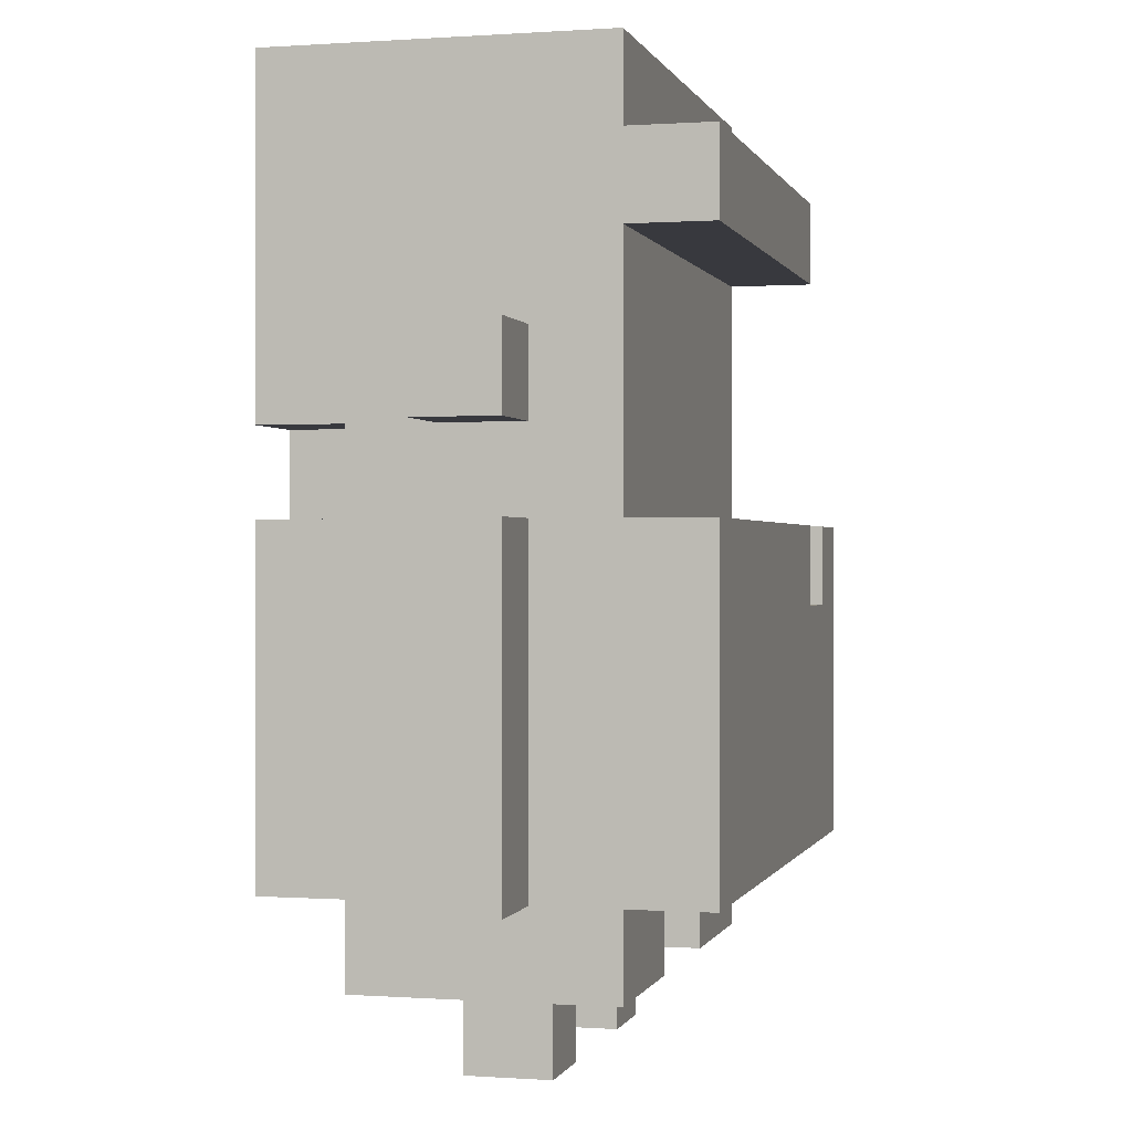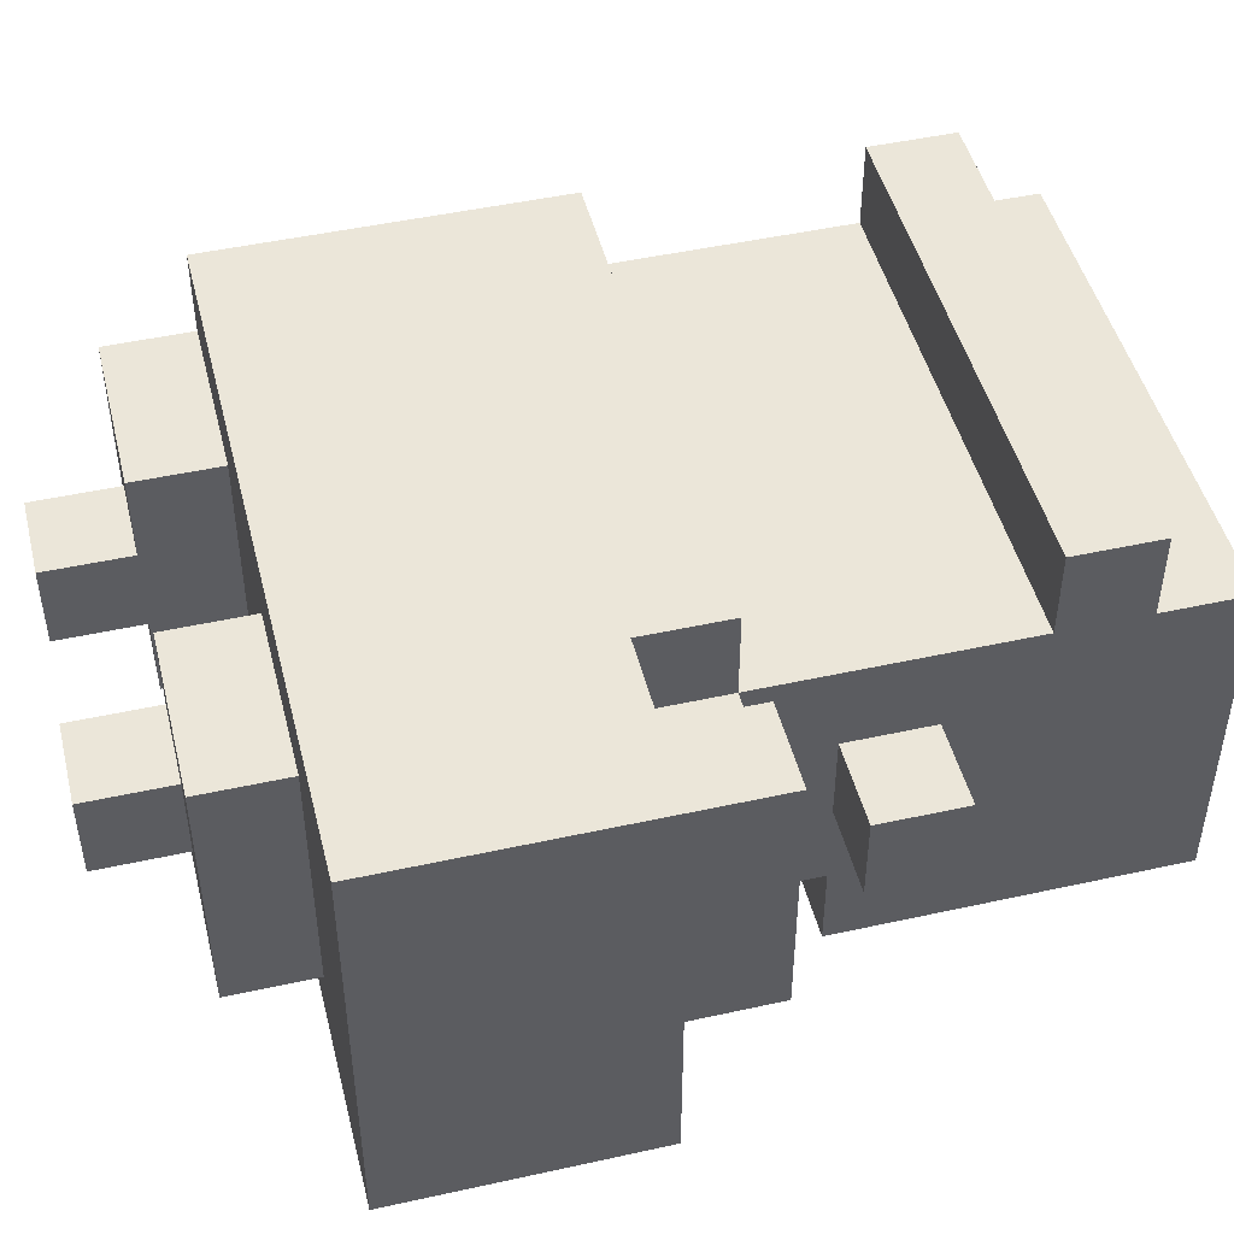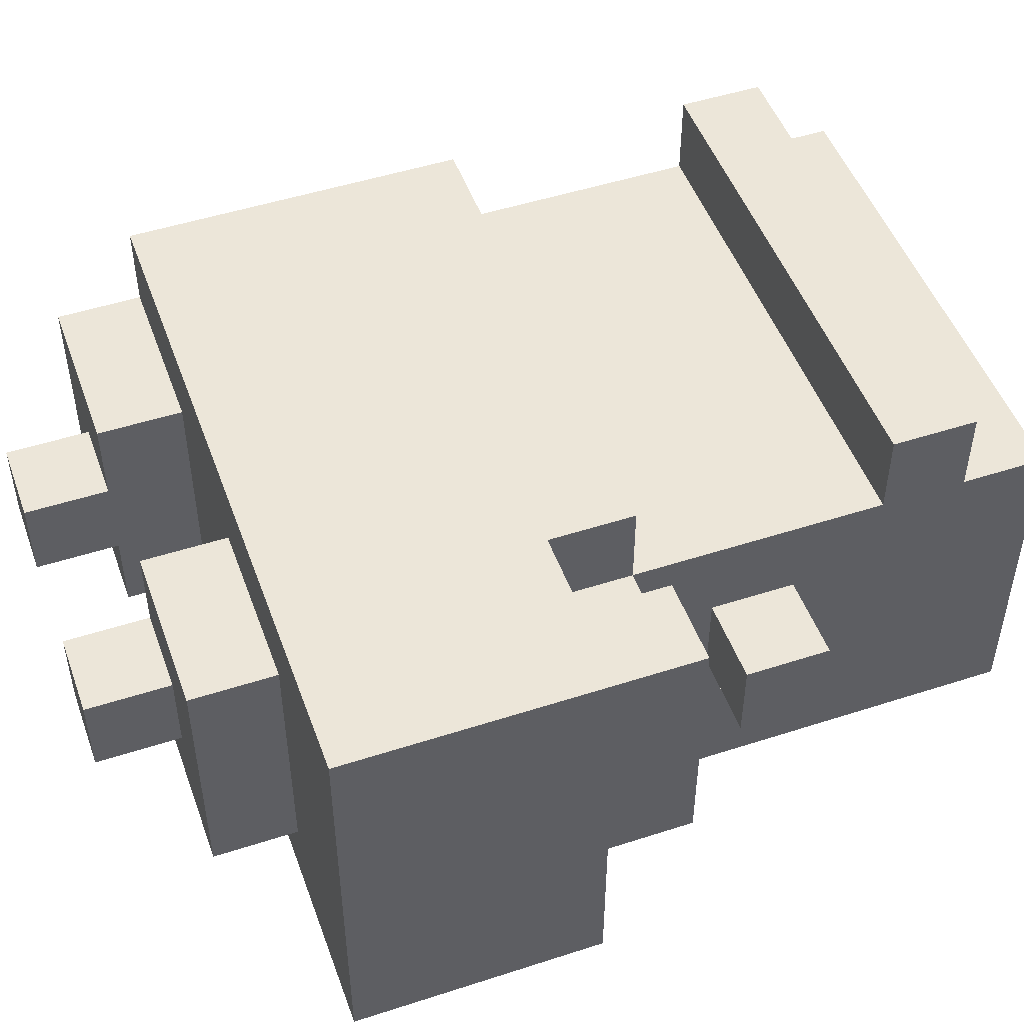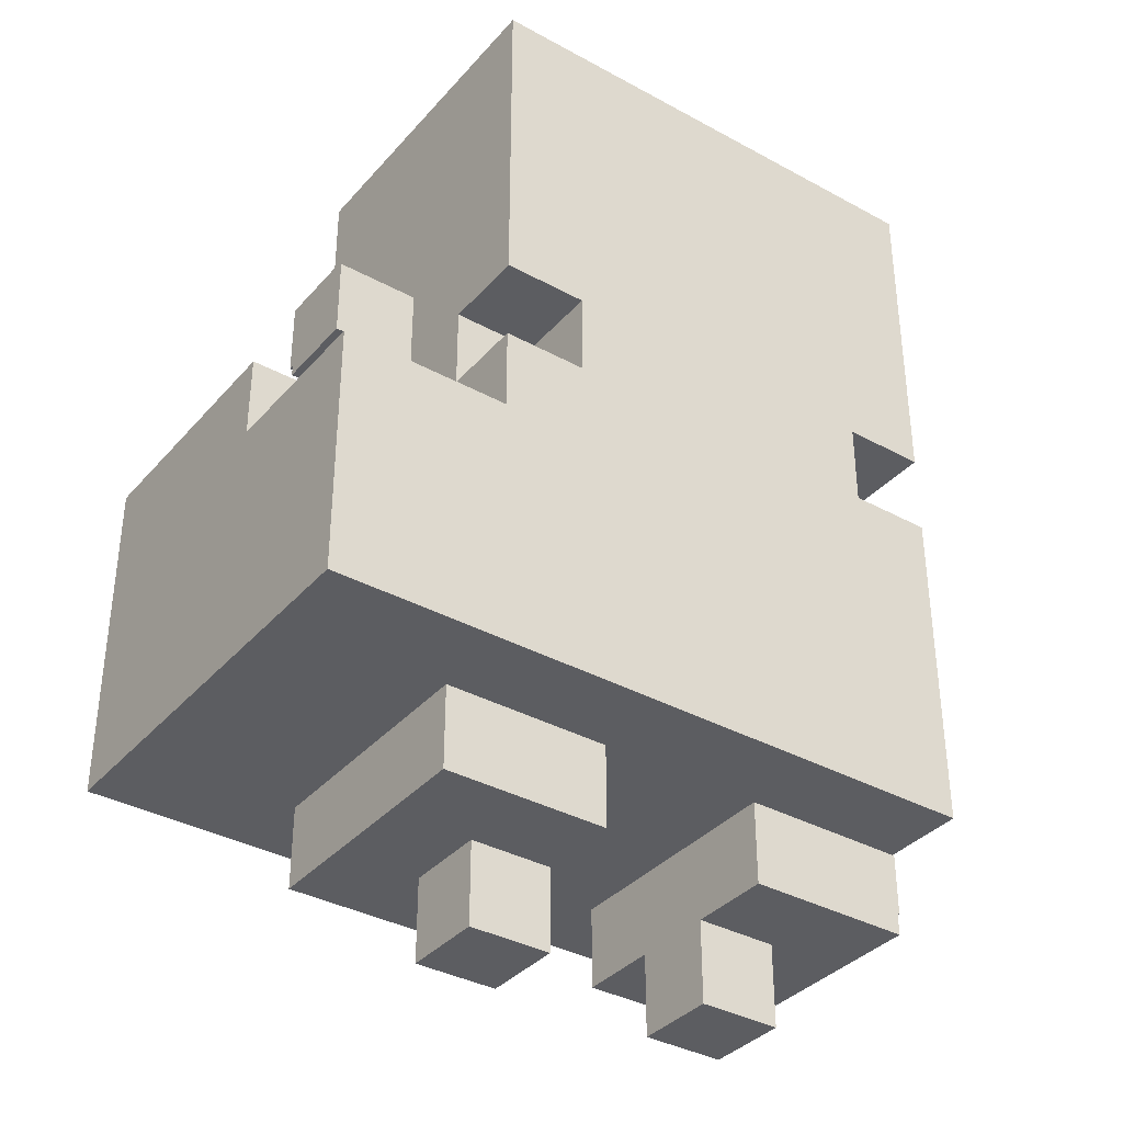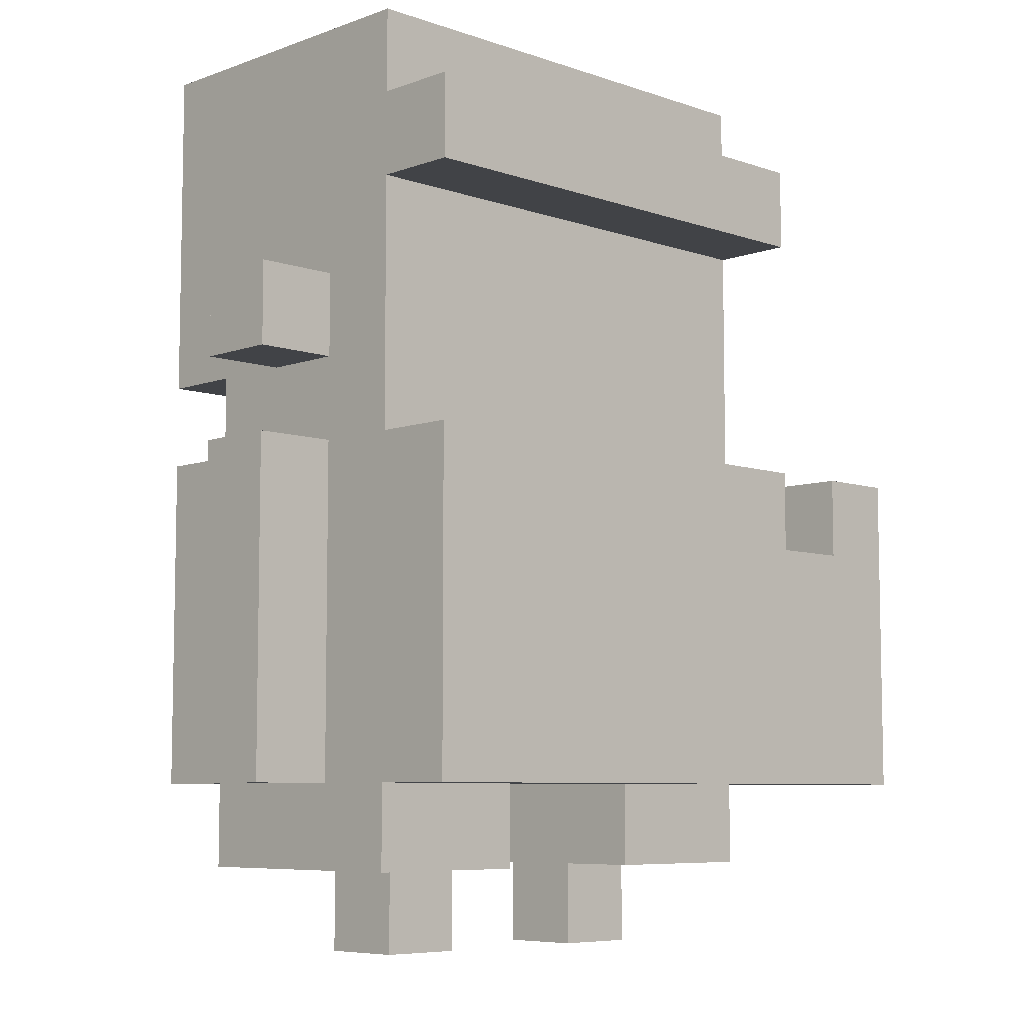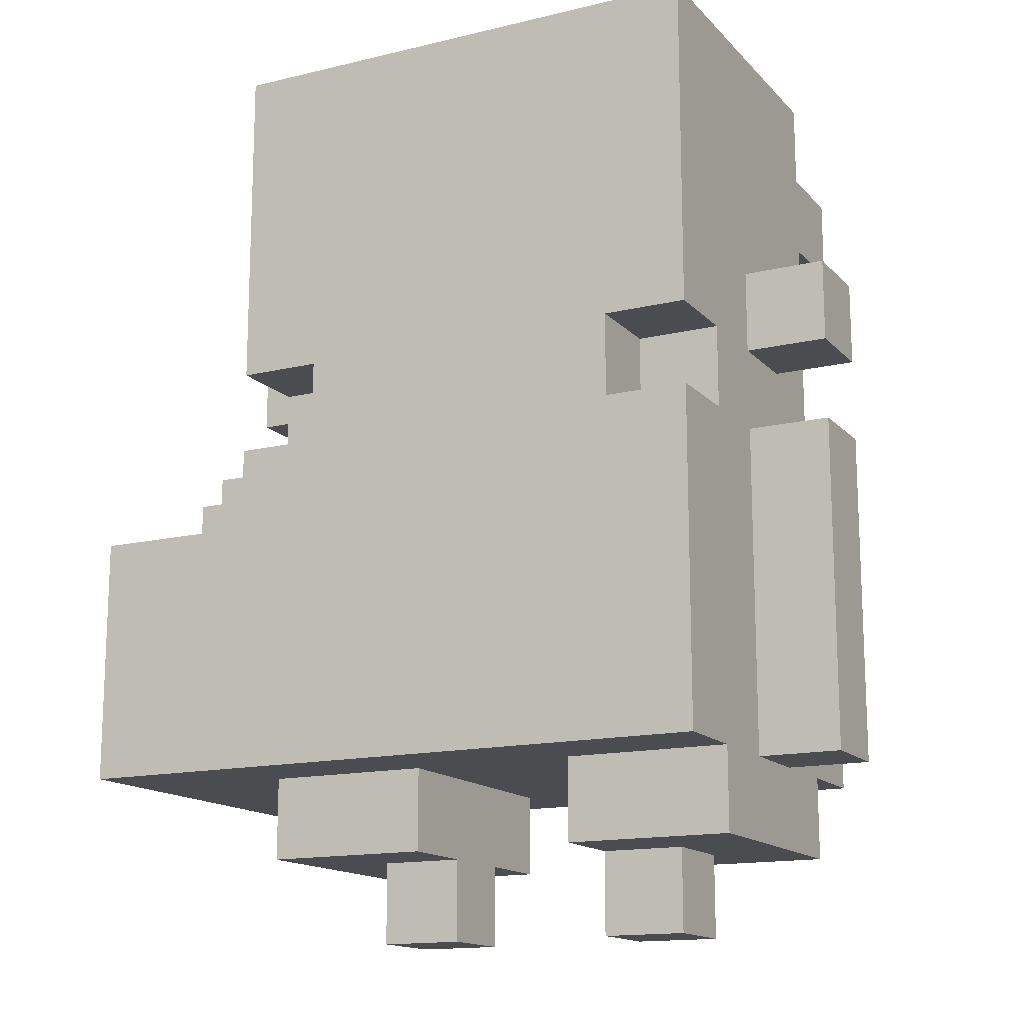
<metadata>
{"format":"obj","ext":"obj","renderer":"f3d","projection":"perspective","resolution":1024,"background":"white","views":[{"elev":0.1,"azim":-75.6,"up":"+Y"},{"elev":47.4,"azim":76.0,"up":"+Z"},{"elev":49.5,"azim":70.3,"up":"+Z"},{"elev":-36.3,"azim":144.5,"up":"+Y"},{"elev":-7.2,"azim":-44.3,"up":"+Y"},{"elev":-15.0,"azim":-152.9,"up":"+Y"}]}
</metadata>
<code>
v -4 2 -0
v -4 2 -1
v -4 3 -0
v -4 3 -1
v -4 6 -0
v -4 6 -1
v -4 7 -0
v -4 7 -1
v -4 8 -0
v -4 8 -1
v -3 1 1
v -3 1 -2
v -3 2 2
v -3 2 1
v -3 2 -0
v -3 2 -1
v -3 2 -2
v -3 2 -3
v -3 3 2
v -3 3 -0
v -3 3 -1
v -3 3 -3
v -3 6 2
v -3 6 1
v -3 6 -0
v -3 6 -1
v -3 6 -2
v -3 6 -3
v -3 7 -0
v -3 7 -1
v -3 7 -2
v -3 7 -3
v -3 8 -0
v -3 8 -1
v -3 9 2
v -3 9 1
v -3 9 -0
v -3 9 -3
v -3 10 2
v -3 10 1
v -3 11 1
v -3 11 -3
v -2 0 -0
v -2 0 -1
v -2 1 -0
v -2 1 -1
v -2 6 -2
v -2 6 -3
v -2 7 -2
v -2 7 -3
v 1 0 -0
v 1 0 -1
v 1 1 1
v 1 1 -0
v 1 1 -1
v 1 1 -2
v 1 2 1
v 1 2 -2
v 4 5 2
v 4 5 1
v 4 6 2
v 4 6 1
v -1 0 -0
v -1 0 -1
v -1 1 1
v -1 1 -0
v -1 1 -1
v -1 1 -2
v -1 2 1
v -1 2 -2
v 2 0 -0
v 2 0 -1
v 2 1 -0
v 2 1 -1
v 2 6 -2
v 2 6 -3
v 2 7 -2
v 2 7 -3
v 3 1 1
v 3 1 -2
v 3 2 1
v 3 2 -2
v 3 5 2
v 3 5 1
v 3 5 -2
v 3 5 -3
v 3 6 2
v 3 6 1
v 3 6 -0
v 3 6 -1
v 3 6 -2
v 3 6 -3
v 3 7 -0
v 3 7 -1
v 3 7 -2
v 3 7 -3
v 3 8 -0
v 3 8 -1
v 3 9 2
v 3 9 1
v 3 9 -0
v 3 9 -3
v 3 10 2
v 3 10 1
v 3 11 1
v 3 11 -3
v 4 5 -1
v 4 5 -2
v 4 6 -1
v 4 6 -2
v 4 7 -0
v 4 7 -1
v 4 8 -0
v 4 8 -1
v 5 2 2
v 5 2 -3
v 5 5 2
v 5 5 1
v 5 5 -1
v 5 5 -3
v 5 6 2
v 5 6 1
v 5 6 -1
v -3 2 2
v -3 3 2
v -3 6 2
v -3 9 2
v -3 10 2
v 0 4 2
v 0 5 2
v 2 4 2
v 2 5 2
v 3 2 2
v 3 3 2
v 3 5 2
v 3 6 2
v 3 9 2
v 3 10 2
v 4 5 2
v 4 6 2
v 5 2 2
v 5 5 2
v 5 6 2
v -3 1 1
v -3 2 1
v -3 6 1
v -3 9 1
v -3 10 1
v -3 11 1
v -2 7 1
v -2 8 1
v -1 1 1
v -1 2 1
v -1 7 1
v -1 8 1
v 1 1 1
v 1 2 1
v 1 7 1
v 1 8 1
v 2 7 1
v 2 8 1
v 3 1 1
v 3 2 1
v 3 5 1
v 3 6 1
v 3 9 1
v 3 10 1
v 3 11 1
v 4 5 1
v 4 6 1
v -4 2 -0
v -4 3 -0
v -4 6 -0
v -4 7 -0
v -4 8 -0
v -3 2 -0
v -3 3 -0
v -3 6 -0
v -3 7 -0
v -3 8 -0
v -2 0 -0
v -2 1 -0
v -1 0 -0
v -1 1 -0
v 1 0 -0
v 1 1 -0
v 2 0 -0
v 2 1 -0
v 3 7 -0
v 3 8 -0
v 4 7 -0
v 4 8 -0
v -4 2 -1
v -4 3 -1
v -4 6 -1
v -4 7 -1
v -4 8 -1
v -3 2 -1
v -3 3 -1
v -3 6 -1
v -3 7 -1
v -3 8 -1
v -2 0 -1
v -2 1 -1
v -1 0 -1
v -1 1 -1
v 1 0 -1
v 1 1 -1
v 2 0 -1
v 2 1 -1
v 3 7 -1
v 3 8 -1
v 4 5 -1
v 4 6 -1
v 4 7 -1
v 4 8 -1
v 5 5 -1
v 5 6 -1
v -3 1 -2
v -3 2 -2
v -3 6 -2
v -3 7 -2
v -2 6 -2
v -2 7 -2
v -1 1 -2
v -1 2 -2
v 1 1 -2
v 1 2 -2
v 2 6 -2
v 2 7 -2
v 3 1 -2
v 3 2 -2
v 3 5 -2
v 3 6 -2
v 3 7 -2
v 4 5 -2
v 4 6 -2
v -3 2 -3
v -3 3 -3
v -3 6 -3
v -3 7 -3
v -3 9 -3
v -3 11 -3
v -2 6 -3
v -2 7 -3
v 2 6 -3
v 2 7 -3
v 3 2 -3
v 3 3 -3
v 3 5 -3
v 3 6 -3
v 3 7 -3
v 3 9 -3
v 3 11 -3
v 5 2 -3
v 5 5 -3
v -2 0 -0
v -1 0 -0
v 1 0 -0
v 2 0 -0
v -2 0 -1
v -1 0 -1
v 1 0 -1
v 2 0 -1
v -3 1 1
v -1 1 1
v 1 1 1
v 3 1 1
v -2 1 -0
v -1 1 -0
v 1 1 -0
v 2 1 -0
v -2 1 -1
v -1 1 -1
v 1 1 -1
v 2 1 -1
v -3 1 -2
v -1 1 -2
v 1 1 -2
v 3 1 -2
v -3 2 2
v 3 2 2
v 5 2 2
v -3 2 1
v -1 2 1
v 1 2 1
v 3 2 1
v -4 2 -0
v -3 2 -0
v -4 2 -1
v -3 2 -1
v -3 2 -2
v -1 2 -2
v 1 2 -2
v 3 2 -2
v -3 2 -3
v 3 2 -3
v 5 2 -3
v -4 7 -0
v -3 7 -0
v 3 7 -0
v 4 7 -0
v -4 7 -1
v -3 7 -1
v 3 7 -1
v 4 7 -1
v -3 7 -2
v -2 7 -2
v 2 7 -2
v 3 7 -2
v -3 7 -3
v -2 7 -3
v 2 7 -3
v 3 7 -3
v -3 9 2
v 3 9 2
v -3 9 1
v 3 9 1
v 3 5 2
v 4 5 2
v 3 5 1
v 4 5 1
v 4 5 -1
v 5 5 -1
v 3 5 -2
v 4 5 -2
v 3 5 -3
v 5 5 -3
v -3 6 2
v 3 6 2
v 4 6 2
v 5 6 2
v -3 6 1
v 3 6 1
v 4 6 1
v 5 6 1
v -4 6 -0
v -3 6 -0
v 3 6 -0
v 4 6 -0
v -4 6 -1
v -3 6 -1
v 3 6 -1
v 4 6 -1
v 5 6 -1
v -3 6 -2
v -2 6 -2
v 2 6 -2
v 3 6 -2
v 4 6 -2
v -3 6 -3
v -2 6 -3
v 2 6 -3
v 3 6 -3
v -4 8 -0
v -3 8 -0
v 3 8 -0
v 4 8 -0
v -4 8 -1
v -3 8 -1
v 3 8 -1
v 4 8 -1
v -3 10 2
v 3 10 2
v -3 10 1
v 3 10 1
v -3 11 1
v 3 11 1
v -3 11 -3
v 3 11 -3
f 3 2 1
f 4 2 3
f 5 4 3
f 6 4 5
f 9 8 7
f 10 8 9
f 14 12 11
f 15 12 14
f 16 12 15
f 17 12 16
f 19 14 13
f 19 15 14
f 20 15 19
f 21 18 17
f 21 17 16
f 22 18 21
f 23 20 19
f 24 20 23
f 25 20 24
f 26 22 21
f 27 22 26
f 28 22 27
f 29 25 24
f 29 27 26
f 29 26 25
f 30 27 29
f 31 27 30
f 33 29 24
f 34 32 31
f 34 31 30
f 36 33 24
f 37 34 33
f 37 33 36
f 38 32 34
f 38 34 37
f 39 36 35
f 39 37 36
f 39 38 37
f 40 38 39
f 41 38 40
f 42 38 41
f 45 44 43
f 46 44 45
f 49 48 47
f 50 48 49
f 54 52 51
f 55 52 54
f 57 54 53
f 57 56 55
f 57 55 54
f 58 56 57
f 61 60 59
f 62 60 61
f 63 64 66
f 66 64 67
f 65 66 69
f 67 68 69
f 66 67 69
f 69 68 70
f 71 72 73
f 73 72 74
f 75 76 77
f 77 76 78
f 79 80 81
f 81 80 82
f 83 84 87
f 87 84 88
f 85 86 91
f 91 86 92
f 89 90 93
f 90 91 93
f 88 89 93
f 93 91 94
f 94 91 95
f 88 93 97
f 95 96 98
f 94 95 98
f 88 97 100
f 97 98 101
f 100 97 101
f 98 96 102
f 101 98 102
f 99 100 103
f 100 101 103
f 101 102 103
f 103 102 104
f 104 102 105
f 105 102 106
f 107 108 109
f 109 108 110
f 111 112 113
f 113 112 114
f 115 116 117
f 117 116 118
f 118 116 119
f 119 116 120
f 117 118 121
f 118 119 122
f 121 118 122
f 122 119 123
f 129 126 125
f 130 126 129
f 131 129 125
f 131 130 129
f 132 126 130
f 132 130 131
f 133 125 124
f 134 131 125
f 134 125 133
f 134 132 131
f 135 126 132
f 135 132 134
f 136 126 135
f 137 128 127
f 138 128 137
f 139 134 133
f 139 135 134
f 141 139 133
f 142 140 139
f 142 139 141
f 143 140 142
f 150 147 146
f 151 147 150
f 152 145 144
f 153 145 152
f 154 150 146
f 154 151 150
f 155 147 151
f 155 151 154
f 158 154 146
f 158 155 154
f 159 147 155
f 159 155 158
f 160 158 146
f 160 159 158
f 161 147 159
f 161 159 160
f 162 157 156
f 163 157 162
f 165 160 146
f 165 161 160
f 166 147 161
f 166 161 165
f 167 149 148
f 168 149 167
f 169 165 164
f 170 165 169
f 176 172 171
f 177 173 172
f 177 172 176
f 178 173 177
f 179 175 174
f 180 175 179
f 183 182 181
f 184 182 183
f 187 186 185
f 188 186 187
f 191 190 189
f 192 190 191
f 193 194 198
f 194 195 199
f 198 194 199
f 199 195 200
f 196 197 201
f 201 197 202
f 203 204 205
f 205 204 206
f 207 208 209
f 209 208 210
f 211 212 215
f 215 212 216
f 213 214 217
f 217 214 218
f 221 222 223
f 223 222 224
f 219 220 225
f 225 220 226
f 227 228 231
f 231 228 232
f 229 230 234
f 234 230 235
f 233 234 236
f 236 234 237
f 239 240 244
f 241 242 245
f 239 244 246
f 244 245 246
f 245 242 247
f 246 245 247
f 238 239 248
f 239 246 249
f 248 239 249
f 249 246 250
f 250 246 251
f 247 242 252
f 242 243 253
f 252 242 253
f 253 243 254
f 248 249 255
f 249 250 255
f 255 250 256
f 261 258 257
f 262 258 261
f 263 260 259
f 264 260 263
f 269 266 265
f 270 266 269
f 271 268 267
f 272 268 271
f 273 269 265
f 276 268 272
f 277 274 273
f 277 273 265
f 278 274 277
f 279 276 275
f 280 268 276
f 280 276 279
f 284 282 281
f 285 282 284
f 286 282 285
f 287 283 282
f 287 282 286
f 290 289 288
f 291 289 290
f 293 286 285
f 294 286 293
f 295 283 287
f 296 294 293
f 296 295 294
f 296 293 292
f 297 283 295
f 297 295 296
f 298 283 297
f 303 300 299
f 304 300 303
f 305 302 301
f 306 302 305
f 311 308 307
f 312 308 311
f 313 310 309
f 314 310 313
f 317 316 315
f 318 316 317
f 319 320 321
f 321 320 322
f 323 324 326
f 325 326 327
f 326 324 328
f 327 326 328
f 329 330 333
f 333 330 334
f 331 332 335
f 335 332 336
f 334 335 339
f 335 336 340
f 339 335 340
f 337 338 341
f 341 338 342
f 339 340 343
f 340 336 344
f 343 340 344
f 344 336 345
f 343 344 349
f 349 344 350
f 346 347 351
f 351 347 352
f 348 349 353
f 353 349 354
f 355 356 359
f 359 356 360
f 357 358 361
f 361 358 362
f 363 364 365
f 365 364 366
f 367 368 369
f 369 368 370

</code>
